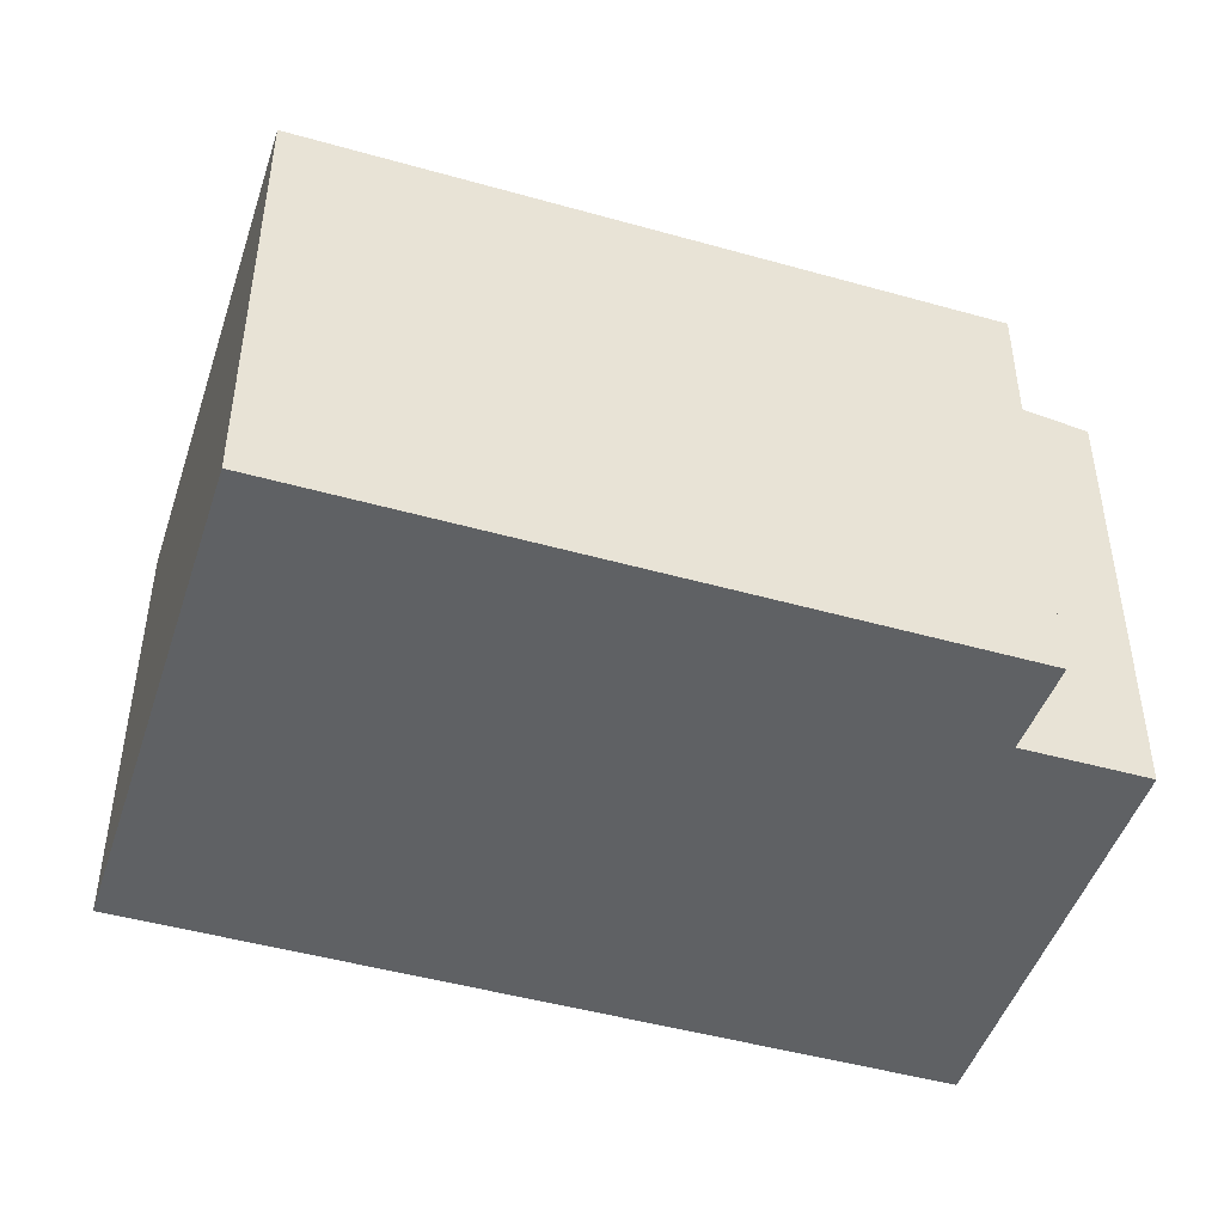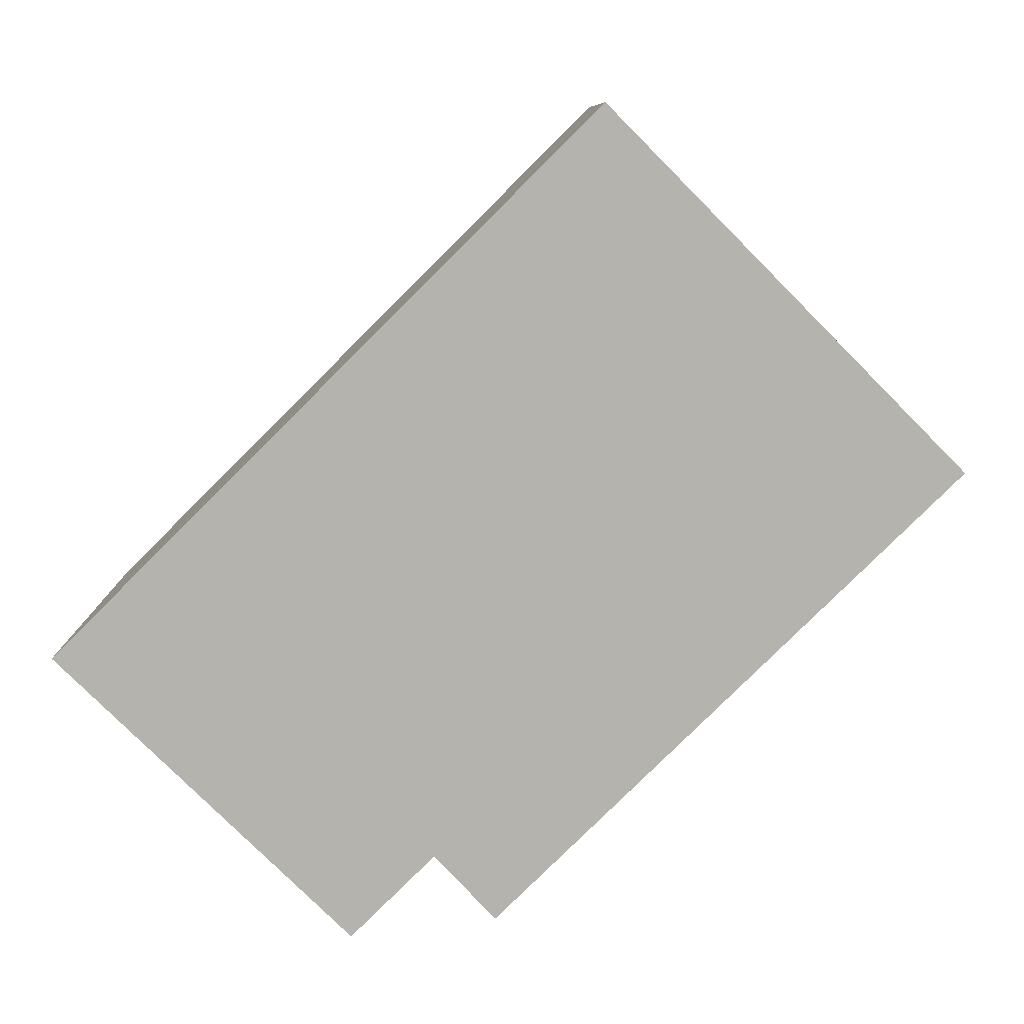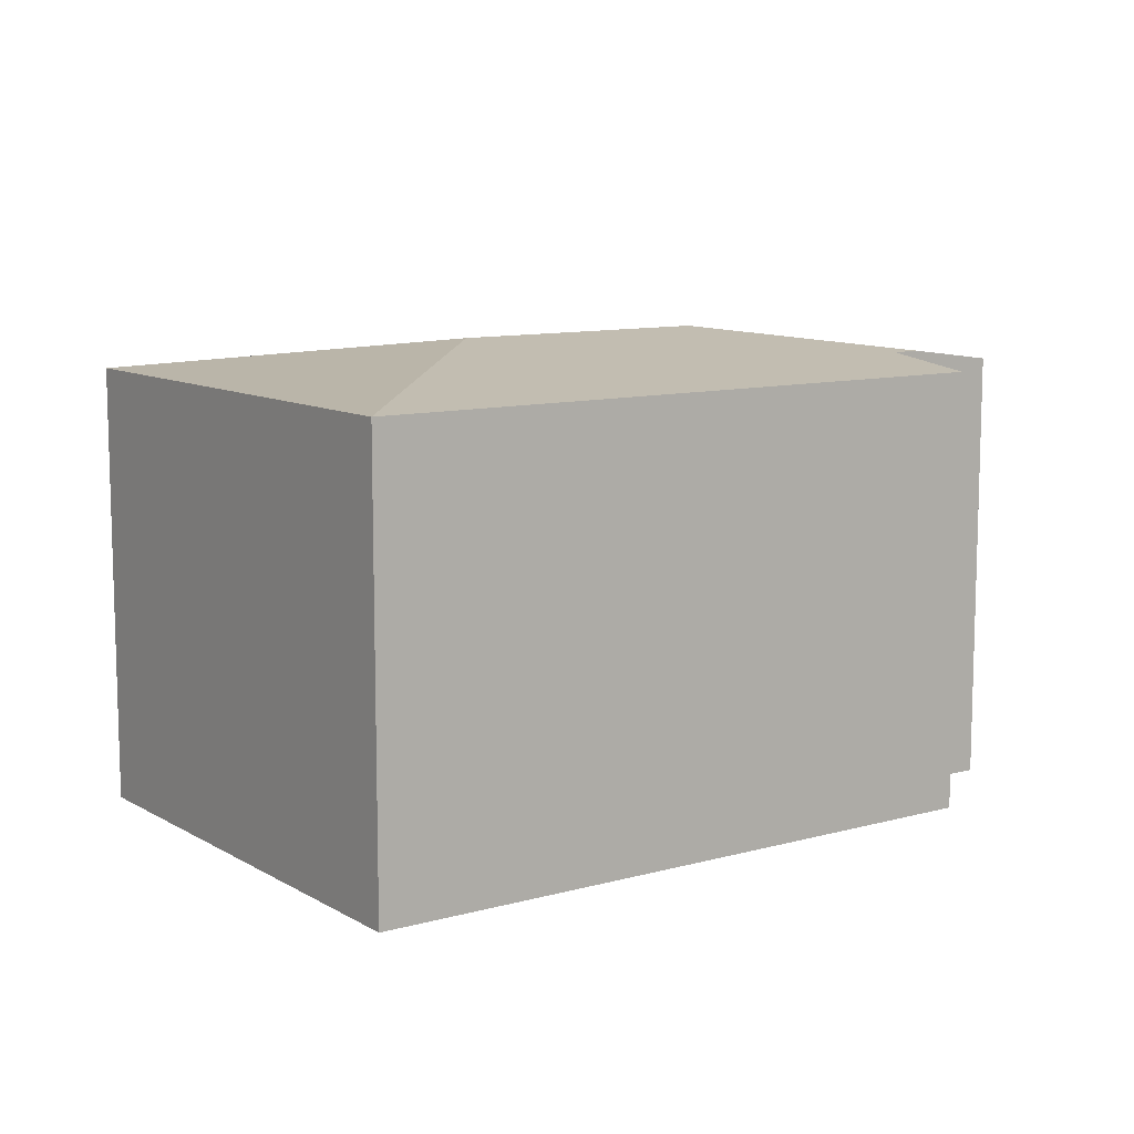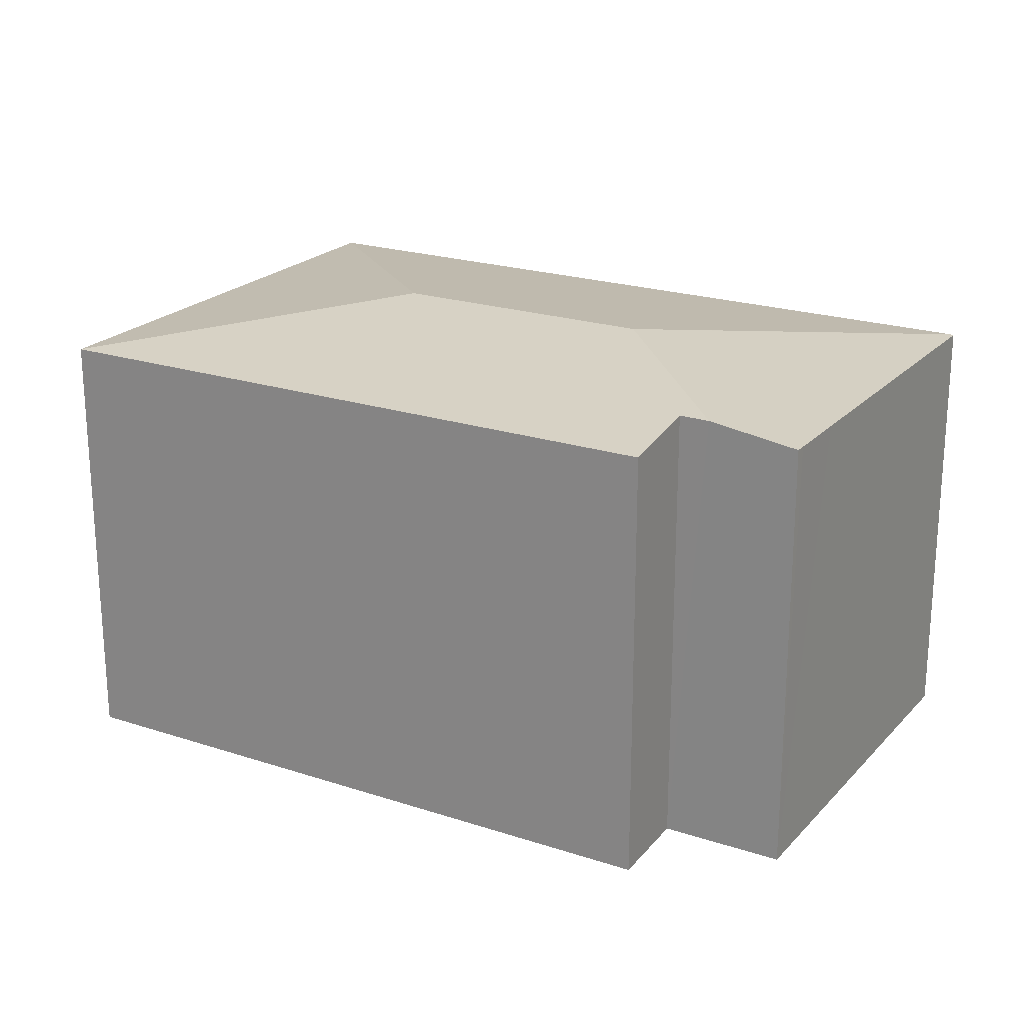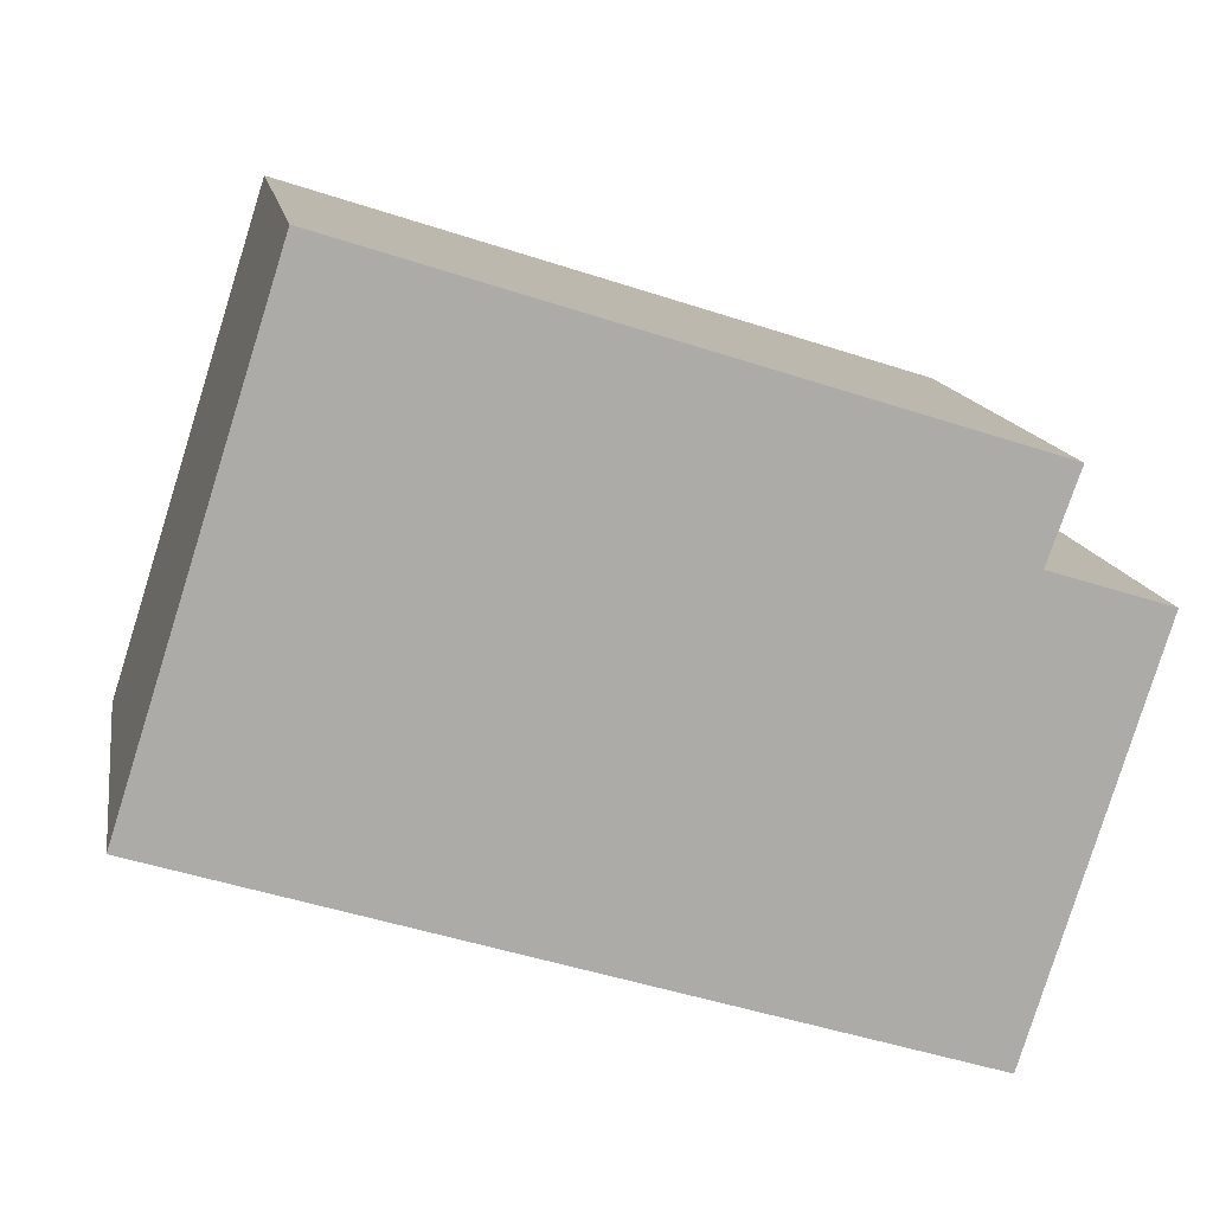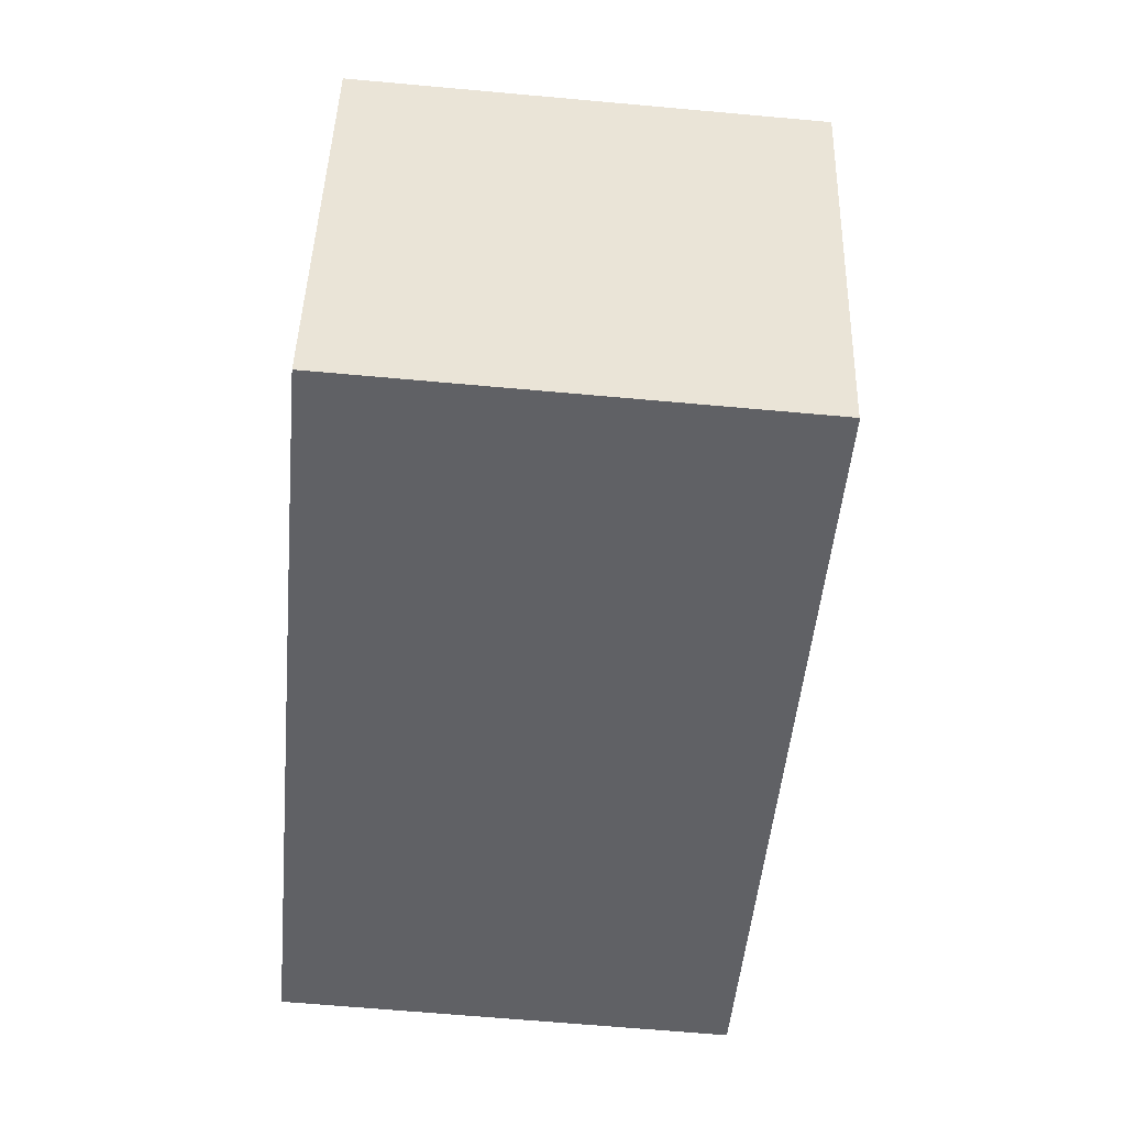
<metadata>
{"format":"obj","ext":"obj","renderer":"f3d","projection":"perspective","resolution":1024,"background":"white","views":[{"elev":43.3,"azim":0.1,"up":"+Z"},{"elev":-79.9,"azim":-117.4,"up":"+Y"},{"elev":10.2,"azim":-17.4,"up":"+Y"},{"elev":21.8,"azim":47.7,"up":"+Y"},{"elev":13.9,"azim":-9.5,"up":"+Z"},{"elev":-65.1,"azim":84.8,"up":"+Z"}]}
</metadata>
<code>
v  11.56 6.418 4.211
v  4.738 6.927 2.439
v  2.298 6.418 7.173
v  11.11 6.601 2.934
v  11.54 6.601 2.798
v  8.504 6.927 1.234
v  0.719 6.418 2.243
v  0 6.418 3.93e-16
v  12.83 6.419 2.392
v  12.78 6.419 2.243
v  12.48 6.418 1.297
v  10.99 6.412 -3.517
v  10.94 6.418 -3.503
v  11.11 -1.797e-16 2.934
v  11.56 -2.578e-16 4.211
v  12.83 -1.465e-16 2.392
v  10.99 2.154e-16 -3.517
v  12.78 -1.373e-16 2.243
v  12.48 -7.942e-17 1.297
v  11.54 -1.713e-16 2.798
v  2.298 -4.392e-16 7.173
v  0 0 0
v  10.94 2.145e-16 -3.503
v  0.719 -1.373e-16 2.243
g defaultobject
f 1 2 3
f 2 1 4
f 2 4 5
f 2 5 6
f 2 7 3
f 7 2 8
f 9 6 5
f 6 9 10
f 6 10 11
f 6 11 12
f 6 12 13
f 2 13 8
f 13 2 6
f 1 14 4
f 14 1 15
f 16 10 9
f 10 16 11
f 11 16 12
f 12 16 17
f 17 16 18
f 17 18 19
f 14 5 4
f 5 14 9
f 9 14 16
f 16 14 20
f 21 1 3
f 1 21 15
f 12 8 13
f 8 12 17
f 8 17 22
f 22 17 23
f 22 7 8
f 7 22 3
f 3 22 21
f 21 22 24
f 21 14 15
f 14 21 17
f 17 21 23
f 23 21 24
f 23 24 22
f 20 18 16
f 18 20 19
f 19 20 17
f 17 20 14

</code>
